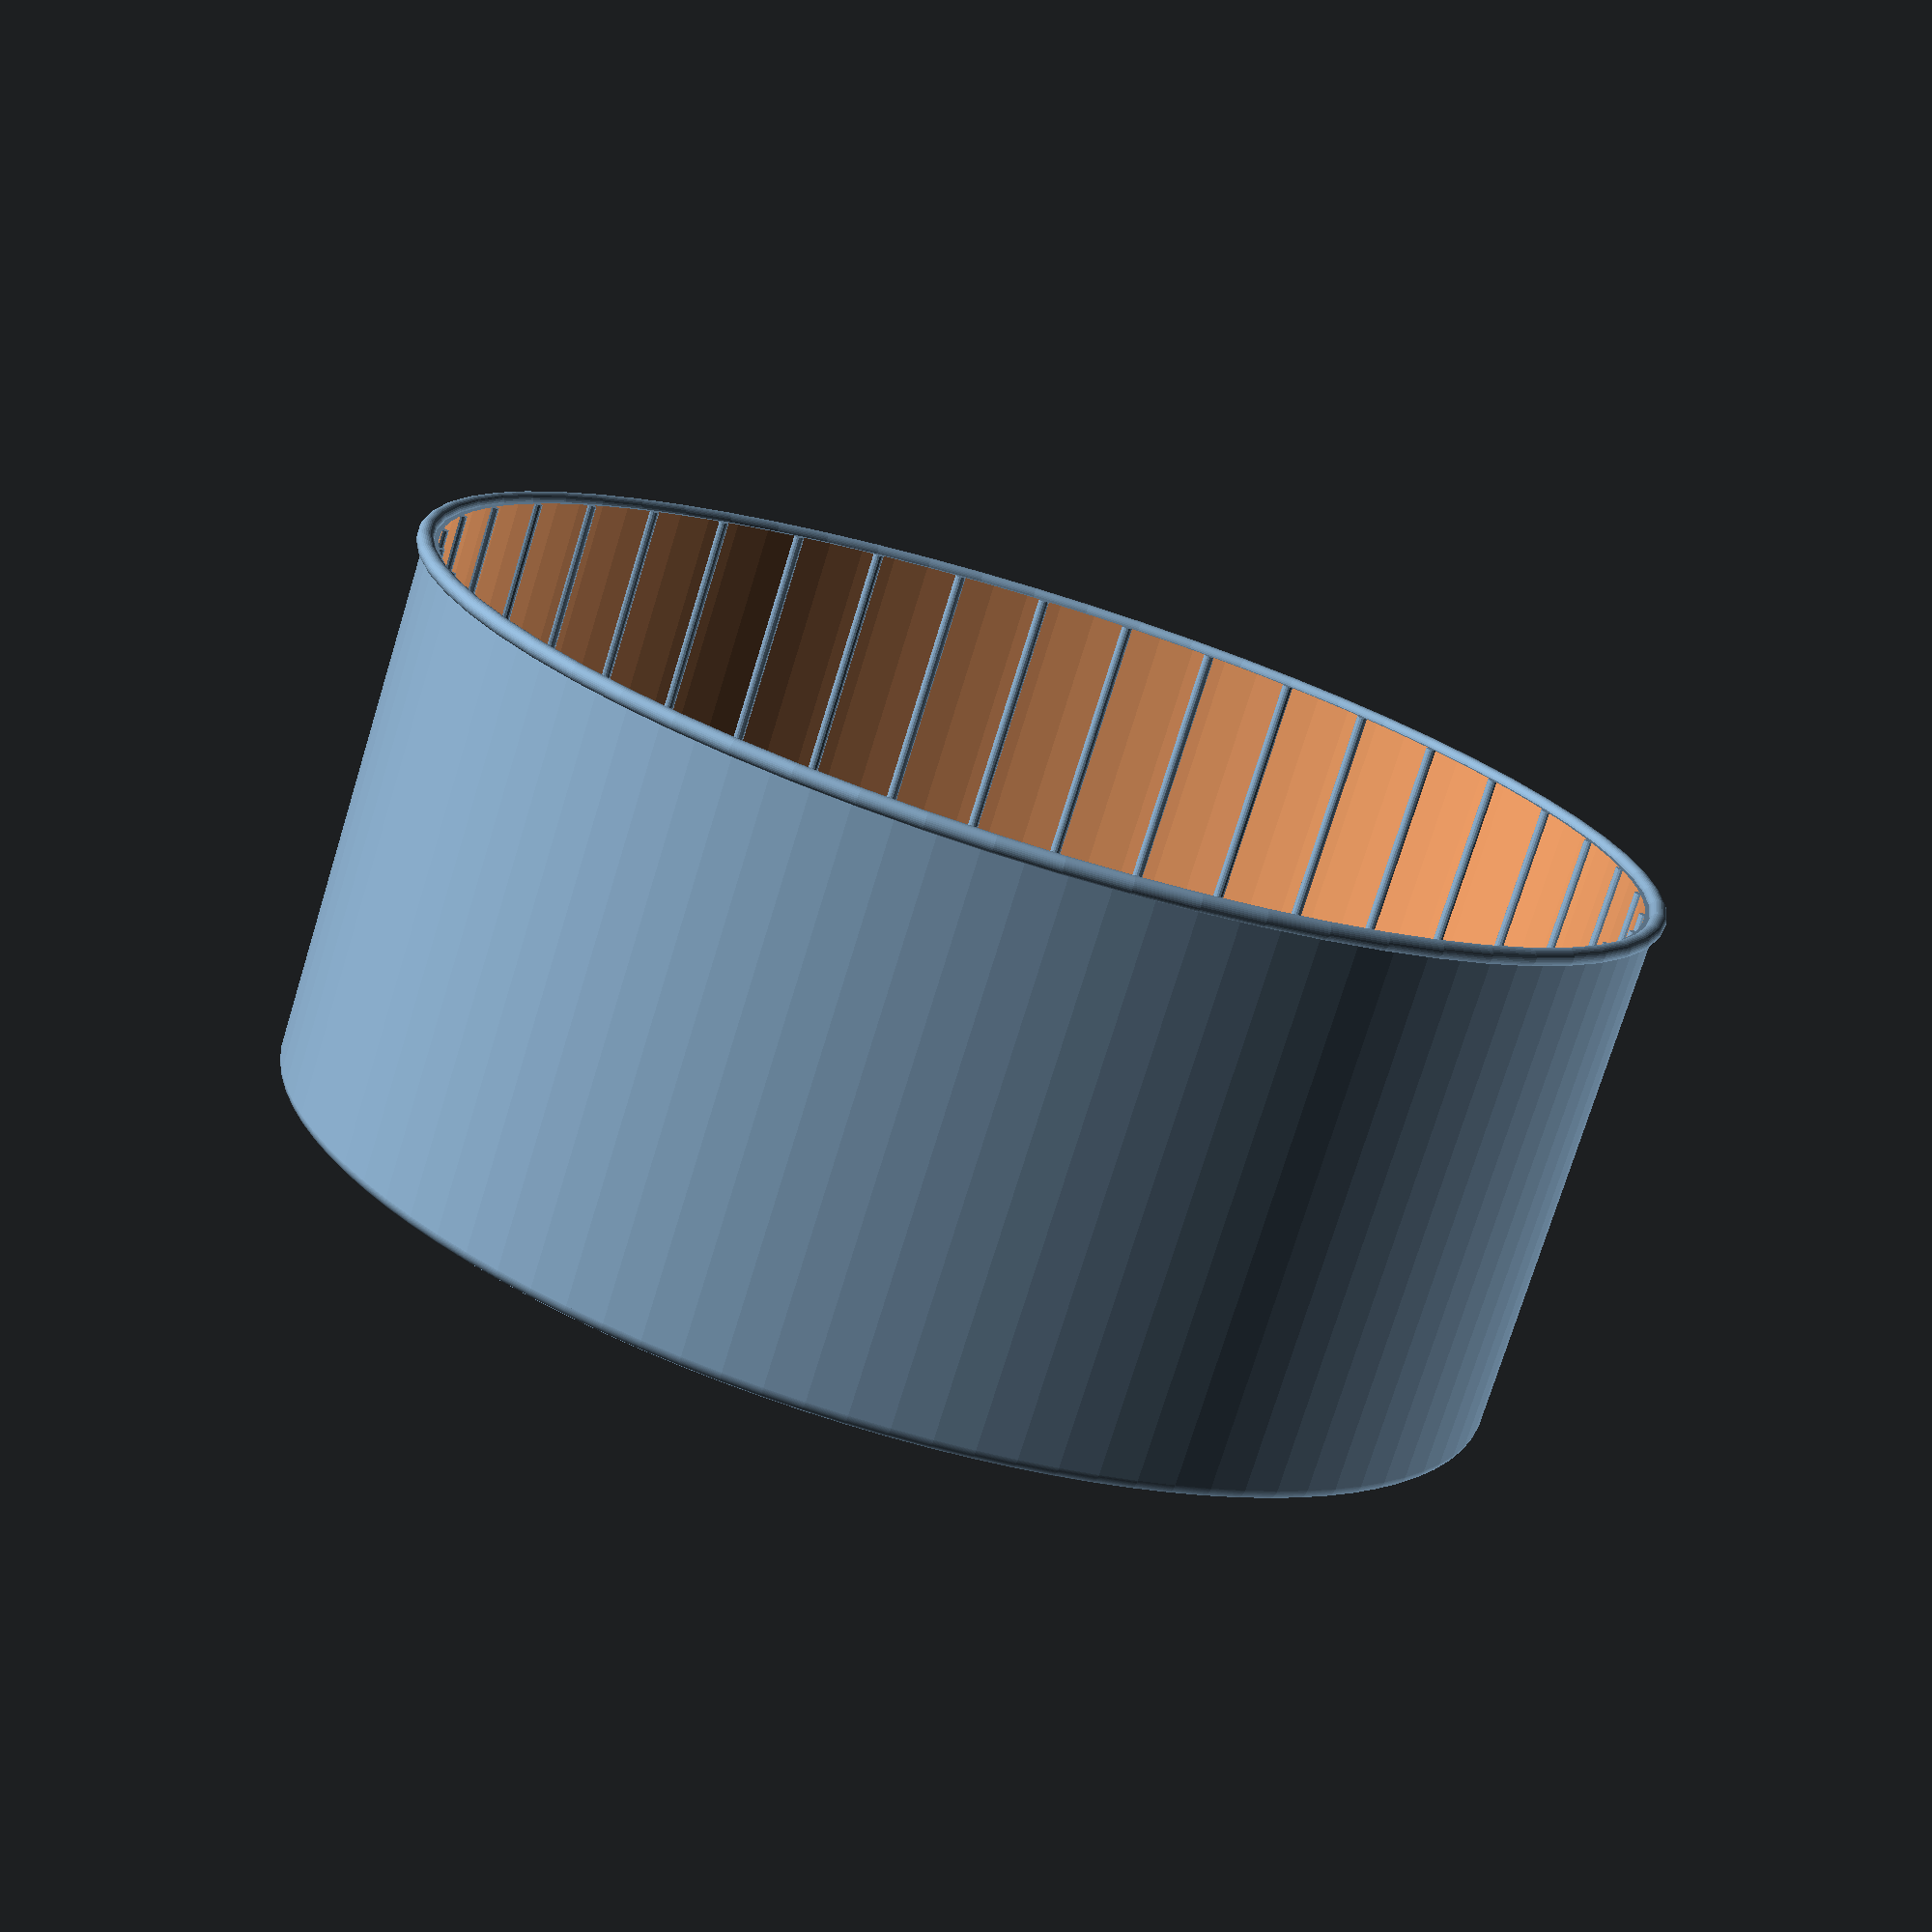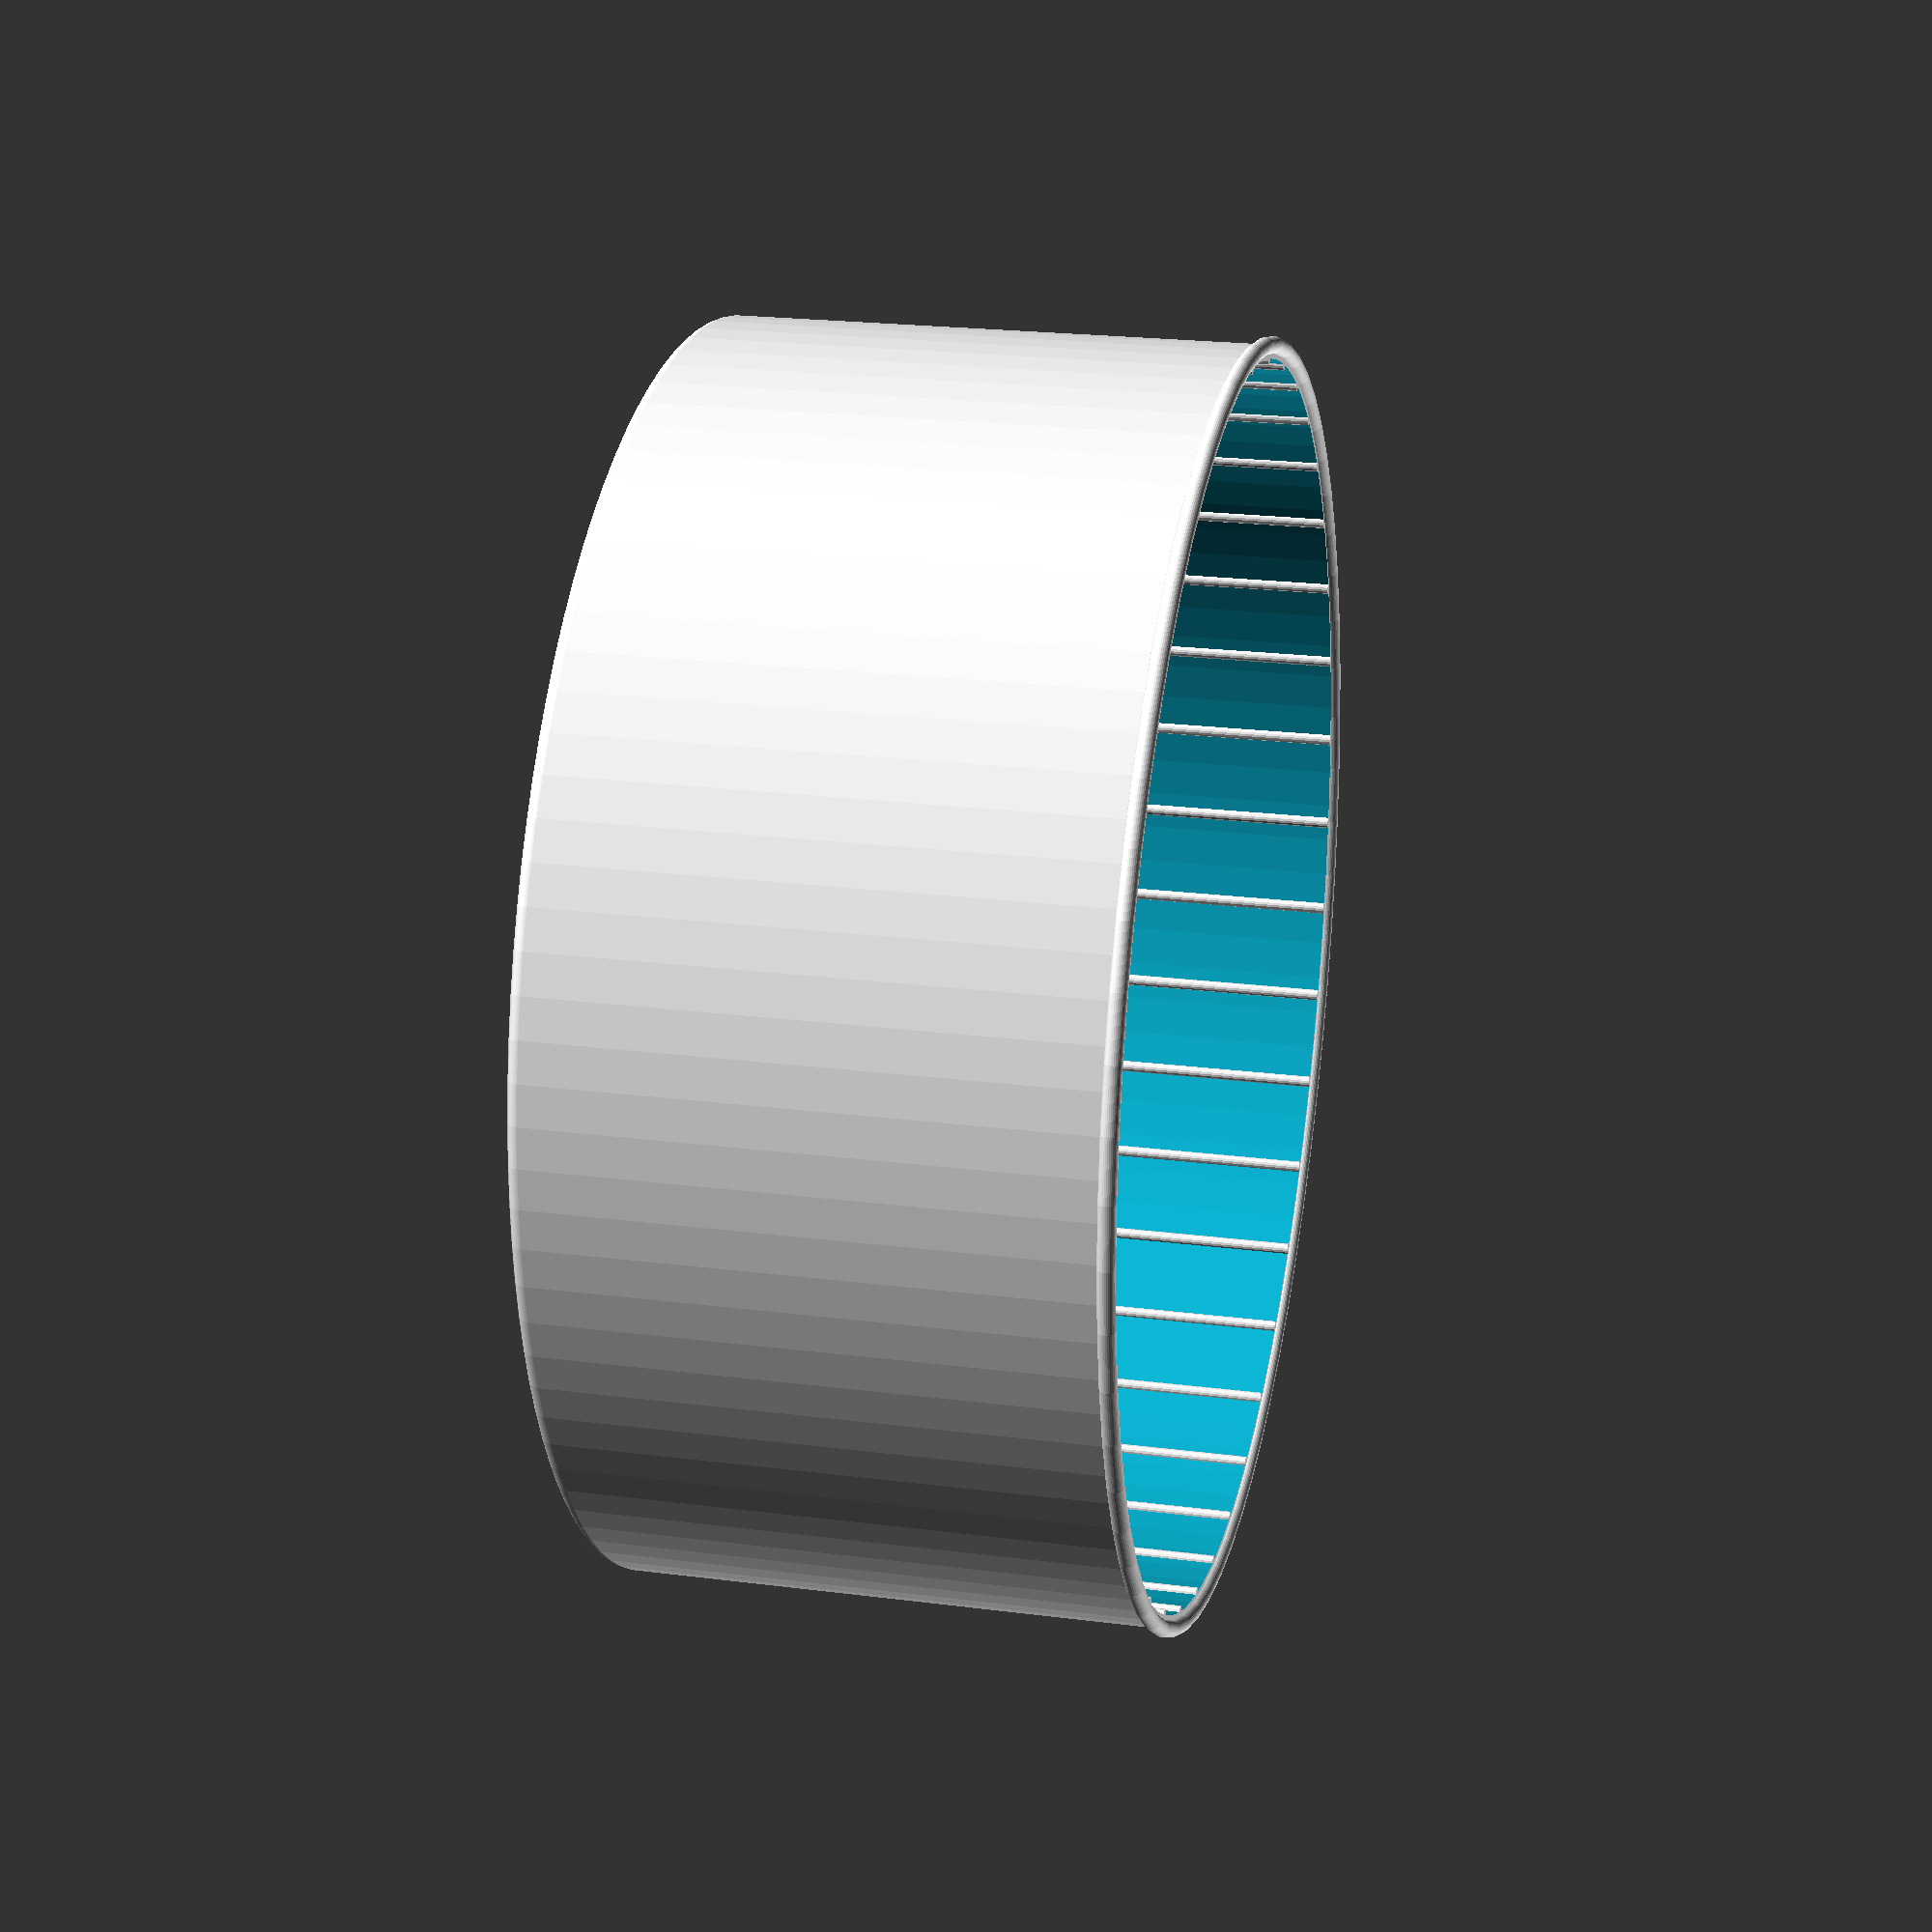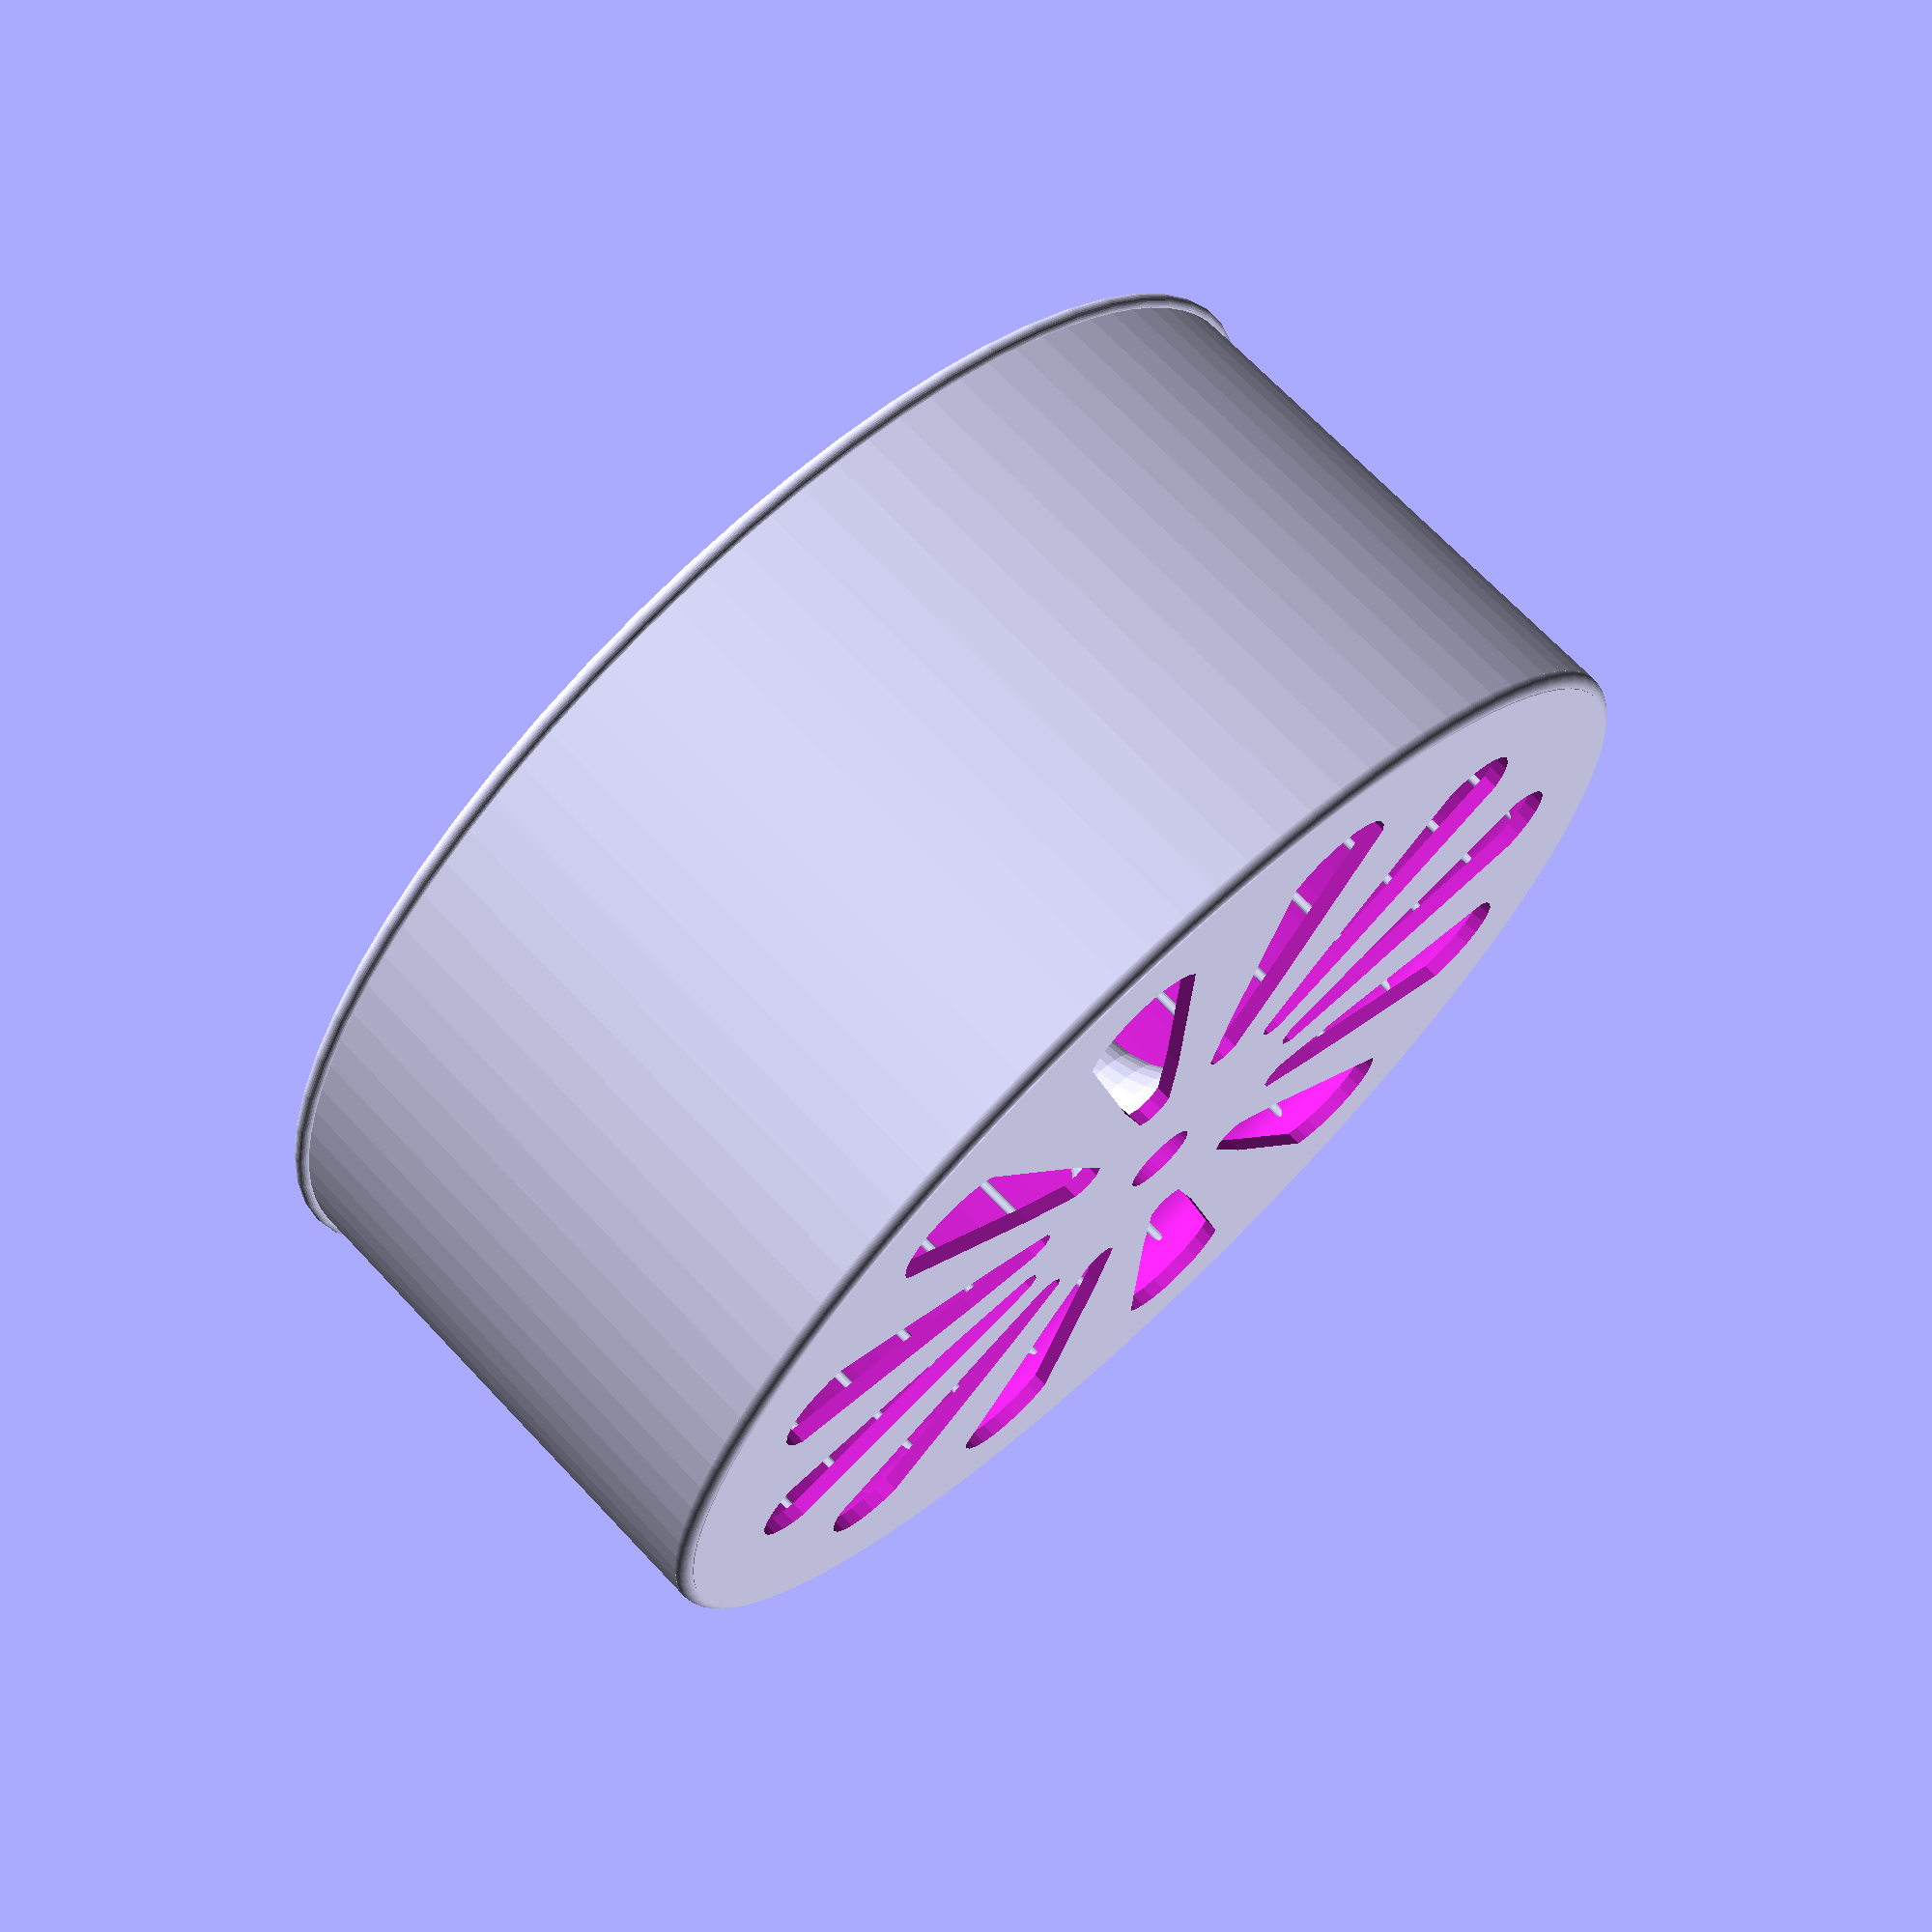
<openscad>
// A better Hamster Wheel  Jan 3, 2014
//
//  Goal was to learn OpenScad and create something valuable
//  for my daughters little friend Pippi the hamster.
//
//  You will find a very customizable wheel along with a
//  custom axel made to snap onto the back of the cage.
//
//  The wheel itself is a big print, so I suggest first printing
// the axel along with the center post.   While the center post is
// a throw-away once you print the wheel this gives you the chance
// to verify that it will fit onto the cage properly and that the
// post spins freely.  You may need to try the axel a few times 
// to get the parameters right for a snap on fit for the cage.
//
// Pippi the hamster loves his new 150cm wheel.
//
// The measurements below all worked well for me and resulted in
// a sturdy fast wheel.
//

//CUSTOMIZER VARIABLES

/* [Global] */
// Which view do you want to use?
part = "Wheel"; // [Wheel:Print Wheel,SnapOnAxel:Snap on Axel,AxelWithPost:Print Snap-on Axel and Center Post)]



// This section displays the wheel options
// Diameter(mm) of wheel (measured to the outside)
wheel_diam=150;  // [90:200]

// Depth(mm) of wheel determines width of the running track
wheel_depth=65;  // [20:120]

// Thickness of back of wheel
back_thick=1.8;  // [1.0,1.2,1.4,1.6,1.8,2.0,2.2,2.4,2.6,2.8]

// Thickness of wheel running track
wheel_thick=1.6; // [1.0,1.2,1.4,1.6,1.8,2.0,2.2,2.4,2.6,2.8]


// Diameter of your axel.  Must hold the wheel and fit through bars
axel_diam=8; // [2,2.5,3,3.5,4,4.5,5,5.5,6,6.5,7,7.5,8,8.5,9,9.5,10,10.5,11,11.5,12]

// Center post outside diameter.  At least +4 over axel diameter.
center_post_diam=12; // [4,4.5,6,6.5,7,7.5,8,8.5,9,10,11,12,13,14,15,16]

// Center post height (also the axel length).  Over half of wheel depth. 
center_post_h=46;  // [10:120]

// Post base radius.  Adds stiffness to center post
post_base_corner_r=14;  // [4:20]


// Radius of rounded back outside edge of wheel (small to avoid overhang)
o_corner_r=1.5;  // [0,0.5,1,1.2,1.5,1.8,2,2.2,2.5,2.8,3,3.2,3.5,3.8,4]

// Radius of rounded back inside edge of wheel (make at least 0.5 > than outside radius corner
i_corner_r=8;    // [1,2,3,4,5,6,7,8,9,10]

// Pct of material to cut out of back (makes printing easier).
hole_coverage=50; // [0:75]

// Number of sections to cut out of back (size depends on prior parameter)
hole_sections=12; // [4:16]

// Number of treads on running path (creates bumps for grip)
tread_sections=40; // [10:80]


//echo("tread bump distance=",(3.14159*wheel_diam)/tread_sections);

   axel_hole_diam=axel_diam+1; // how much wiggle room for axel 

// Diameter of cage bar
bar_d=2.2; // [1,1.2,1.4,1.6,1.8,2,2.2,2.4,2.6,2.8,3,3.2,3.4.3.6,3.8,4]

// Space between bars (measured on center).
bar_space=10;  // [7,7.5,8,8.5,9,9.5,10,10.5,11,11.5,12,12.5,13,13.5,14,14.5,15,15.5,16,16.5,17,17.5]

// Overhang to make the axel snap to cage.  Smaller is looser.
bar_snap=0.4;  // [0.1,0.2,0.3,0.4,0.5,0.6]

// Space back wheel needs to be held way from cage for spin clearance.
wheel_cage_clearance=11;

/* [Hidden] */
 
   i_cage_offset=bar_d+wheel_cage_clearance;


   o_base_d=3.6+0;
   o_base_w=20+0;
   o_base_h=bar_space*9;
   axel_overlap_d=axel_hole_diam+1.1;// enough to keep wheel in place
   axel_l=center_post_h+1;
   axel_corner_r=axel_overlap_d/4;
   axel_cap_h=axel_corner_r+1; // assume half round
   bend_gap_w=axel_overlap_d-axel_hole_diam+1.2;  // must be able to 
									//squeeze the overlap into the axel hole
									// the 1 should provide that space
   bend_gap_h=axel_l*3/5;




//CUSTOMIZER VARIABLES END

// [Wheel:Print Wheel,SnapOnAxel:Print Axel,AxelWithPost:Print Snap-on Axel and Center Post,All:Show all parts with cage bars(not for print)]
print_part();

module print_part() {
  if (part=="Wheel") {
    print_wheel();
  } else if (part=="SnapOnAxel"){
    print_axel();
  } else if (part=="AxelWithPost") {
    print_axel_w_post();
  } else if (part=="All") {
    show_all();
  } else {
    show_all();
  }
}

// -- Time to Render //
module print_wheel() {
	translate([0,0,wheel_depth]) rotate([0,180,0]) 
		hamster_wheel(wheel_diam=wheel_diam,
						wheel_depth=wheel_depth,
						back_thick=back_thick,
						center_post_diam=center_post_diam,
						center_post_h=center_post_h,
						axel_hole_diam=axel_hole_diam,
						o_corner_r=o_corner_r,
						i_corner_r=i_corner_r,
						post_base_corner_r=post_base_corner_r,
						hole_coverage=hole_coverage,
						hole_sections=hole_sections,
						tread_sections=tread_sections);
}

module print_axel() {
	translate([0,0,o_base_d])	
		axel(post_h=center_post_h,
				  axel_diam=axel_diam,
				  axel_hole_diam=axel_hole_diam);
}


module print_axel_w_post() {
  print_axel();
  translate([50,0,0])
			difference() {
				translate([0,0,0])
					center_post(post_h=center_post_h,
						 post_diam=center_post_diam,
						 base_corner_r=post_base_corner_r,
						 corner_r=1);
				translate([0,0,0])
        			cylinder(h=wheel_depth+2,r=axel_hole_diam/2,$fn=32);
  			};
}

module show_all() {
  // axel
  translate([0,0,0-(i_cage_offset)])  
		union() {
			 axel(post_h=center_post_h,
				 	axel_diam=axel_diam,
				  	axel_hole_diam=axel_hole_diam);
			 color("black") bars(bar_space=bar_space,bar_d=bar_d);
		}
  print_wheel();
}



// ------------------------------------------------------
// For the rounded corners I used the fillet
// modules from "Airtripper's Bowden 3D Printer Extruder" 
// thingiverse project.
// The modules were slightly modifed for my needs for proper
// overlap and height consistency.
//


// 2d primitive for inside fillets.
module fil_2d_i(r, angle=90) {
  difference() {
    polygon([
      [0, 0],
      [0, -r],
      [-r * tan(angle/2), -r],
      [-r * sin(angle), -r * cos(angle)]
    ]);
    circle(r=r);
  }
}

// 3d polar inside fillet.
module fil_polar_i(R, r, angle=90) {
  rotate_extrude(convexity=10) {
    translate([R, 0, 0]) {
      fil_2d_i(r, angle);
    }
  }
}

// 2d primitive for outside fillets.
module fil_2d_o(r, angle=90) {
   $fn=100;
   intersection() {
    circle(r=r);
    polygon([
      [0, 0],
      [0, r],
      [r * tan(angle/2), r],
      [r * sin(angle), r * cos(angle)]
    ]);
  }
}

// 3d polar outside fillet.
module fil_polar_o(R, r, h, angle=90) {
  $fn=100;
  union(){
	  translate([0,0,h-r]) {
		rotate_extrude(convexity=10) {
		    translate([R-r, 0, 0]) {
		      fil_2d_o(r, angle);
		    }
		  }
	      cylinder(r=R-r+0.1, h=r+0.1);
      }
      cylinder(r=R, h=(h-r)+0.1);
  }
}


// --------------------------------------------
// -----------------------------------------
// Main modules for building the Hamster Wheel
// along with axel and cage attachment.
//  
// Main 2 modules are:
//    hamster_wheel() and axel()
// 

// cylinder_rounded_top() is used to create a
// vertical cylinder with the top edge rounded
// off a a given corner r.
// This module is called often for creating rounded
// edges.
module cylinder_rounded_top(diam,corner_r,depth) { 
 fil_polar_o(R=diam/2,r=corner_r,h=depth, angle=90);
}


// hollow_wheel() creates the main fram of the wheel
// essentially by creating a bowl. (actually it creates
// a dome which will be flipped later)
module hollow_wheel(wheel_diam,
						  i_corner_r,
						  o_corner_r,
						  wheel_depth,
						  back_thick) {
	inner_diam=wheel_diam-(wheel_thick*2);
	difference() {
     	cylinder_rounded_top(diam=wheel_diam,
										corner_r=o_corner_r,
										depth=wheel_depth);
		translate([0,0,-1]) 
			cylinder_rounded_top(diam=inner_diam,
											corner_r=i_corner_r,
											depth=(wheel_depth-back_thick)+1);
	 }
}

// bars() draws the bars representing the cage bars.
// This is used for visualization and also for removing
// grooves needed by the snap-on axel.
// The bars are only shown when drawing the Axel while
// in display="together" mode.
module bars(bar_space,bar_d) {
  for (i=[1:8]) {
	  	translate([0,bar_space*i-bar_space/2,bar_d/2])
   	   rotate([0,90,0]) cylinder(h=200,r=bar_d/2,$fn=16,center=true);
		translate([0,0 - (bar_space*i-bar_space/2),bar_d/2])
   	   rotate([0,90,0]) cylinder(h=200,r=bar_d/2,$fn=16,center=true);
  }
}



// axel() creates the axel around which the wheel will spin
// The axel is also attached to the snap-on cage
// attachement.  
module axel(post_h,
				axel_diam,
				axel_hole_diam) {
 
   axel_over=0.6;  // make the axel a bit longer
                   // which is used to overlap the
						 // parts and avoid face gaps.     


   rotate([1,0,0])  // angles the axel ever so slightly upward
						  // which I found compensates for the bend
						  // of the cage with the wheel attached.
						  // decided to leave this off the parameter list
   translate([0,0,i_cage_offset-axel_over])
   difference () {
		difference() { // post with mushroom cap
 			cylinder_rounded_top(diam=axel_overlap_d,
											depth=axel_l+axel_cap_h+axel_over,
											corner_r=axel_corner_r);
			difference() { // sleeve to subtract
				cylinder(h=axel_l+axel_over,
											r=(axel_overlap_d/2)+1,
											$fn=64);
            cylinder(h=axel_l+axel_over,
											   r=axel_diam/2,
									  			$fn=64);
			} 
		} // gap to substract
      union () { // remove sqeezable gap (which is squeezed to fit the
                // axel cap thru the smaller axel hole in the post. 
      	//squeeze gap
			translate([0-bend_gap_w/2,
				     0-axel_overlap_d/2,
					  axel_l+axel_cap_h-bend_gap_h])
				cube([bend_gap_w,axel_overlap_d,bend_gap_h+1]);
			// The bar only squeezes in one direction so the cap
		   // must be shaved off in the other direction in order
		   // to fit thru the post axel hole.
         // shave right cap (+y)
			translate([axel_overlap_d/2,
				     ((axel_diam)/2),
					  axel_l+axel_cap_h-bend_gap_h])
				rotate([0,0,90]) 
					cube([bend_gap_w,axel_overlap_d,bend_gap_h+1]);
         //shave left cap(-y)
			translate([axel_overlap_d/2,
				     0-((axel_diam)/2+bend_gap_w),
					  axel_l+axel_cap_h-bend_gap_h])
				rotate([0,0,90]) 
					cube([bend_gap_w,axel_overlap_d,bend_gap_h+1]);
	 	}			
	}  
   // Now build the snap on plate that the axel is attached to
   // it snaps onto the outside of the cage bars.
   difference() {
    union() {
   // block sticking up between bar for axel to attach to
   // This block sticks up far enough to give the wheel
   // freedom to spin without hitting the cage wall.
   // adjust using the cage_clearance parameter.
   	translate([0,0,i_cage_offset/2]) 
			cube([axel_overlap_d+2,axel_diam,i_cage_offset],center=true);
   // block are created with just enough room for the cage
   // bars to squeeze tight between.  
   // blocks between bars below axel
   	translate([0,bar_space,bar_d])  
			cube([o_base_w,bar_snap+bar_space-bar_d,bar_d*2],center=true);
   	translate([0,bar_space*2,bar_d])  
			cube([o_base_w,bar_snap+bar_space-bar_d,bar_d*2],center=true);
   // block between bars above axel 
   	translate([0,0-bar_space,bar_d])
			cube([o_base_w, bar_snap+bar_space-bar_d,bar_d*2],center=true);
   // block between 3 bars above axel with raised base
   	translate([0,0-bar_space*4,bar_d])
			cube([o_base_w,bar_snap+bar_space-bar_d,bar_d*2],center=true);
   // block between 4 bars above axel with raised base
   	translate([0,0-bar_space*5,bar_d])
			cube([o_base_w,bar_snap+bar_space-bar_d,bar_d*2],center=true);
   // the stiff strip attaches vertically on outside of cage
		translate([0,0-o_base_h/2+bar_space*3,0-o_base_d/2])
      union() {
 		  cube([o_base_w,o_base_h,o_base_d],center=true);
      }
	 } // now by removing the space where the bars should
      // be, we provide a small rounded edge to the bars to
      // snap into.
    union () {  // remove the following 
		bars(bar_space=bar_space,bar_d=bar_d);
		translate([0,0,bar_d+0.4]) 
			bars(bar_space=bar_space,bar_d=bar_d);
    }
   }

}

// ---------------------------------------------------
// center_post() build the post which rotates around the 
// axel.  It is a cylinder with a hole just big enough
// for the axel.  It has a rounded top and the base is
// flared out with gives is a very rigid attachment to 
// the back of the wheel.
module center_post(post_h,
						 post_diam,
						 base_corner_r,
						 corner_r) {
   cylinder_rounded_top(diam=center_post_diam,
									depth=post_h,
									corner_r=1);
	translate([0,0,base_corner_r]) 
		fil_polar_i(R=center_post_diam/2+base_corner_r,
						r=base_corner_r,angle=90);
}


// back_holes() creates a 2D pattern to be used to
// remove this pattern from the back of the wheel.
// I had issues trying to get the very large area
// solid back to stick to the build plate while printing
// the first 2 layers.
// I found that by removing material it printed better
// and so this also helps make an attractive pattern
// that is customizable.  Need to leave enough material
// to keep the wheel stiff.
module back_holes(o_rad,i_rad,sections,coverage)
{  a=(360*coverage/100)/sections;
   o_y=2*sin(a/2)*o_rad;
   i_y=2*sin(a/2)*i_rad;
   len=(o_rad-i_rad)-o_y/2-i_y/2;
   for (i=[1:sections]) { 
				rotate([0,0,i*360/sections]) 
               intersection() {
                 hull(convexity=10) {translate([i_rad+i_y/2,0,0]) circle(i_y/2);
                         translate([o_rad-o_y/2,0,0]) circle(o_y/2);
			               }
                 polygon(points=[[0,0],
											[o_rad,0-o_y/2],
											[o_rad,0+o_y/2]],
								 convexity=10);
                              }
       }
}


// ----------------------------------------
// tread() produces the little bumps along the
// running path of the wheel.   I found the hamster
// really likes them to be less than 2cm apart.
// Use the parameter tread_sections to adjust.
// The bumps are the edges of cylinders embedded
// in the wheel.
module tread(wheel_diam,
				 wheel_depth,
			    wheel_thick,
				 o_corner_r,
				 sections)
{  a=360/sections;
   R=wheel_diam/2-wheel_thick;
   r=wheel_thick/2-.1;
   h=wheel_depth-o_corner_r;
   for (i=[1:sections]) { 
				rotate([0,0,i*a])
			  		translate([R,0,0])
						cylinder(h=h,r=r,$fn=16);
   } 
}

//------------------------------------
// hamster_wheel() puts the wheel together and
// finishes it off with a rounded bezel around the
// open edge.
module hamster_wheel(wheel_diam,
							wheel_depth,
							back_thick,
							center_post_diam, 
							center_post_h,
							axel_hole_diam,
							o_corner_r,
							i_corner_r,
							post_base_corner_r,
							hole_coverage,
							hole_sections,
							tread_sections) {
  difference() {
  	 union() { // full shell 
          hollow_wheel(wheel_diam=wheel_diam,
                       i_corner_r=i_corner_r,
							  o_corner_r=o_corner_r,
                       wheel_depth=wheel_depth,
                       back_thick=back_thick);
  	       translate([0,0,wheel_depth]) rotate([0,180,0]) 
               center_post(post_h=center_post_h,
                           post_diam=center_post_diam,
                           base_corner_r=post_base_corner_r,
								   axel_diam=axel_hole_diam, 
                           corner_r=o_corner_r/2);
			 tread(wheel_diam=wheel_diam,
					 wheel_depth=wheel_depth,
			   	 wheel_thick=wheel_thick,
					 o_corner_r=o_corner_r,
					 sections=tread_sections);
			 translate ([0,0,0]) 
				rotate_extrude(convexity=10,$fn=64) {
		    		translate([wheel_diam/2, 0, 0]) {
		      		circle(wheel_thick/2+.2,$fn=32);
		     }
		  }
    }

	 union() // parts to remove
      {	
        translate([0,0,0])
        		cylinder(h=wheel_depth+2,r=axel_hole_diam/2,$fn=32);
        translate([0,0,wheel_depth-back_thick*2])
            linear_extrude(height=back_thick*4,convexity=10) 
               {back_holes(o_rad=wheel_diam/2-wheel_thick-i_corner_r-2,
                           i_rad=center_post_diam/2+post_base_corner_r,
                           sections=hole_sections,
                           coverage=hole_coverage);
               }
      }
	}
}

</openscad>
<views>
elev=75.2 azim=297.7 roll=342.9 proj=p view=solid
elev=338.7 azim=318.8 roll=282.9 proj=p view=wireframe
elev=290.2 azim=215.3 roll=136.6 proj=p view=solid
</views>
